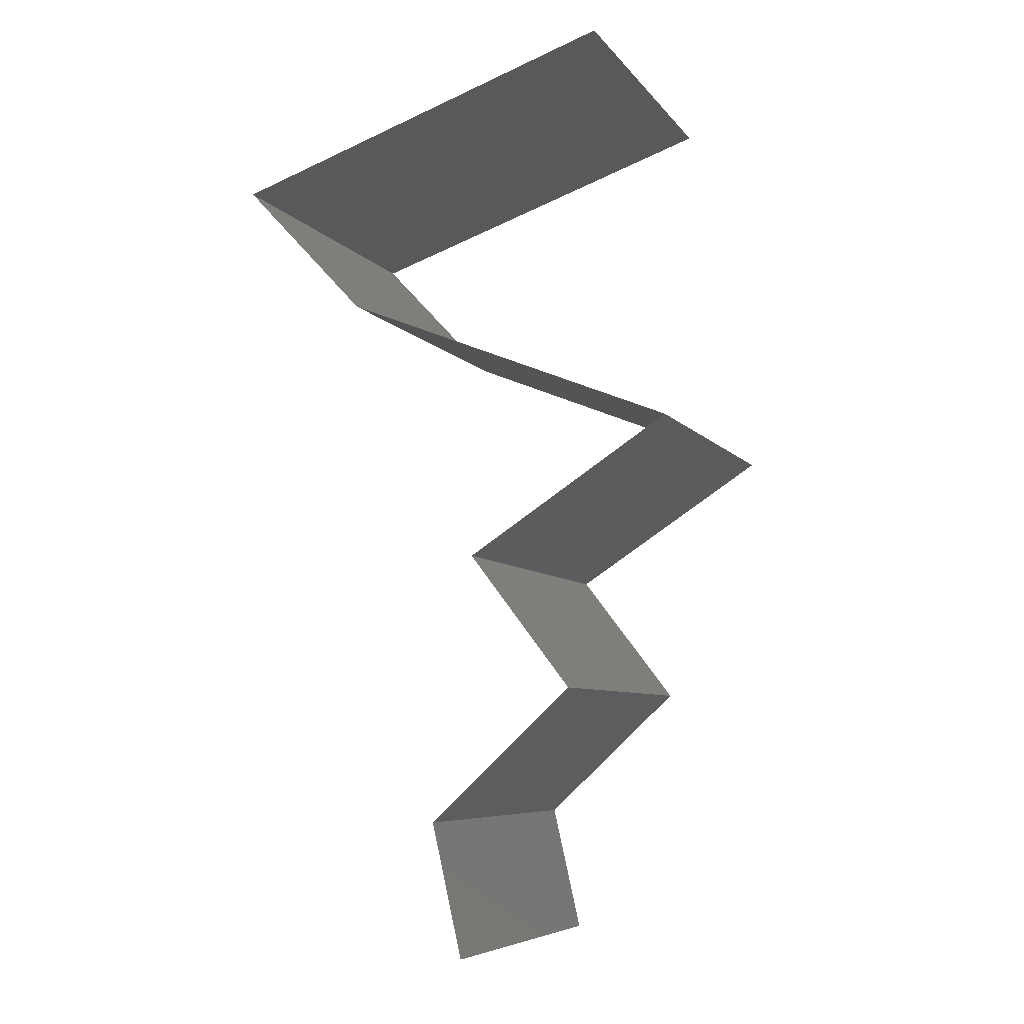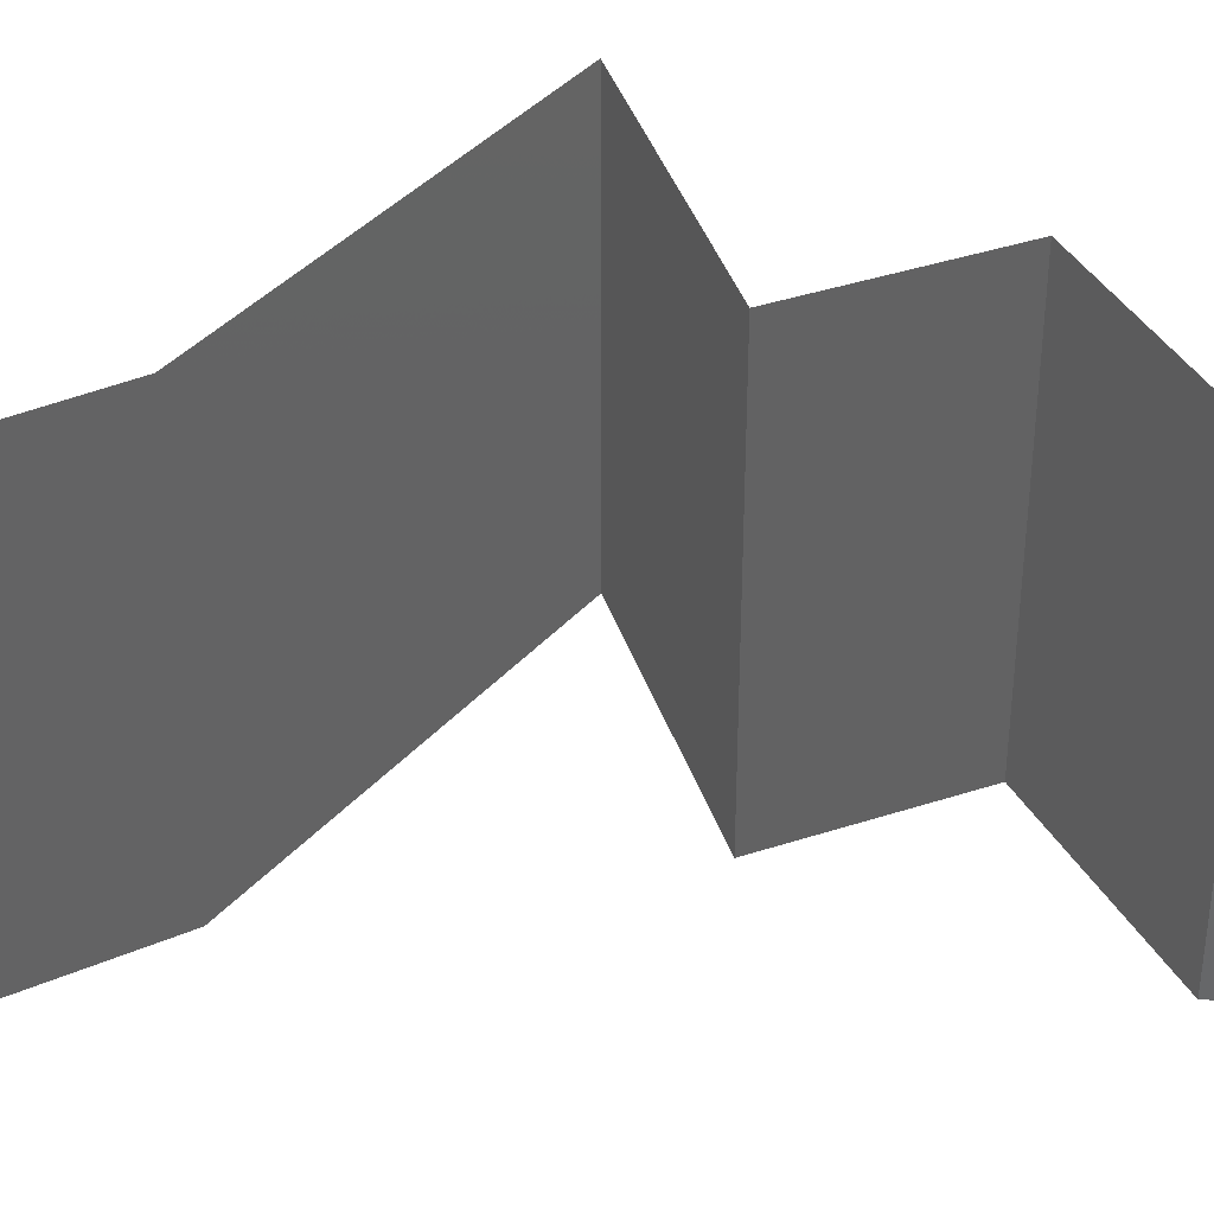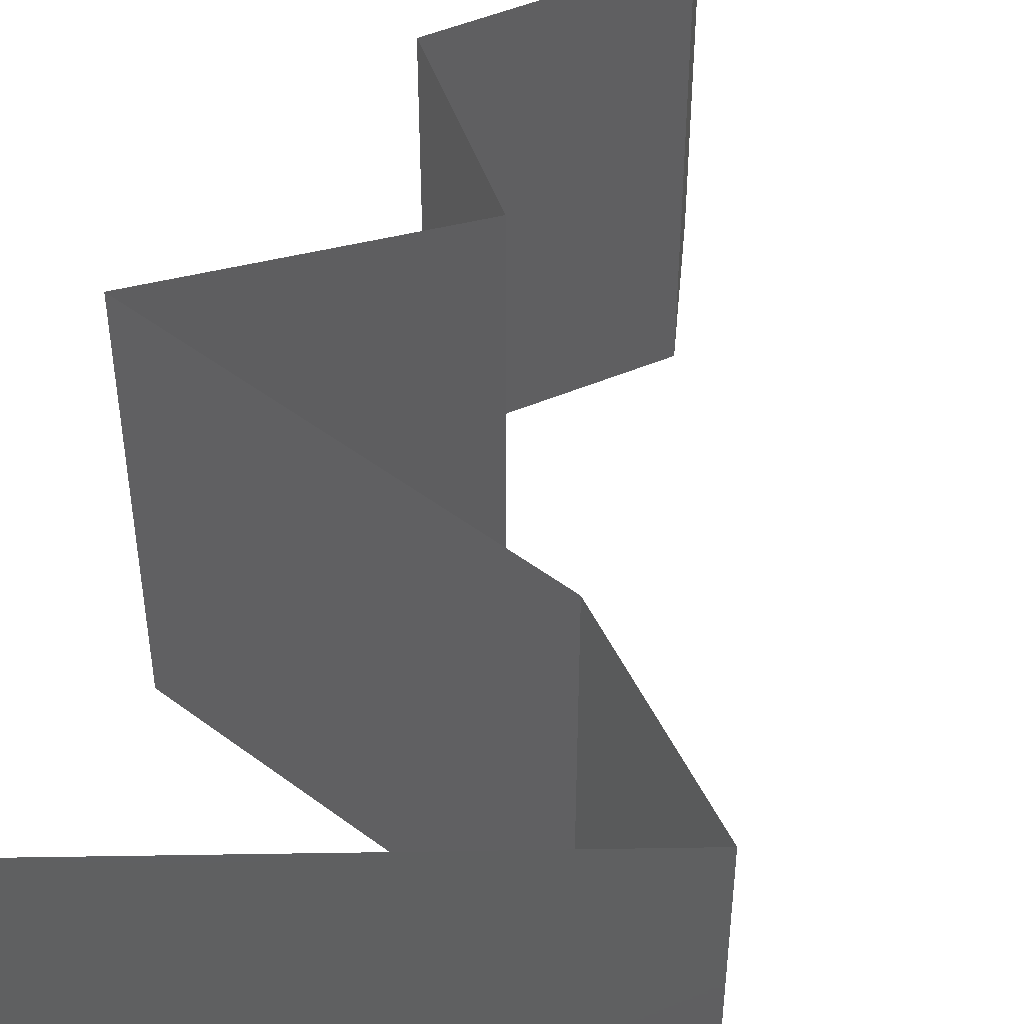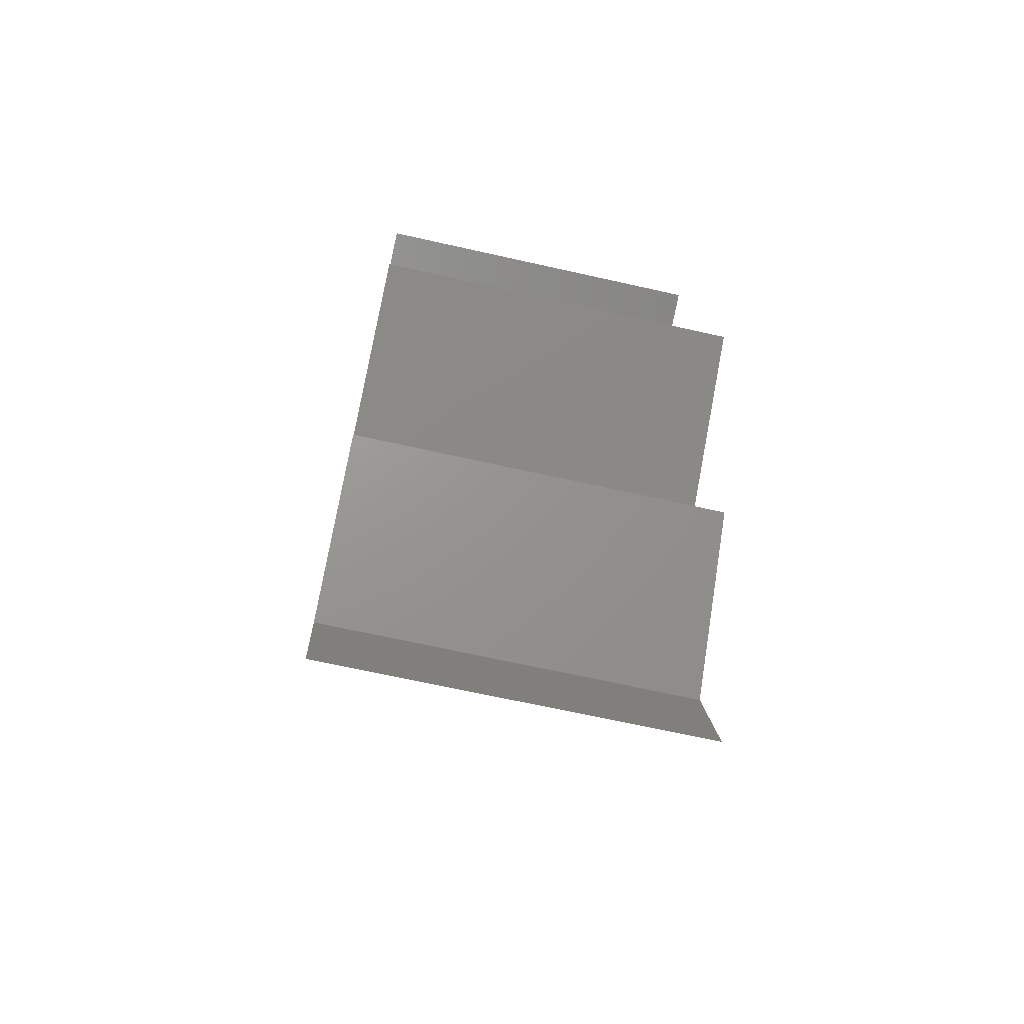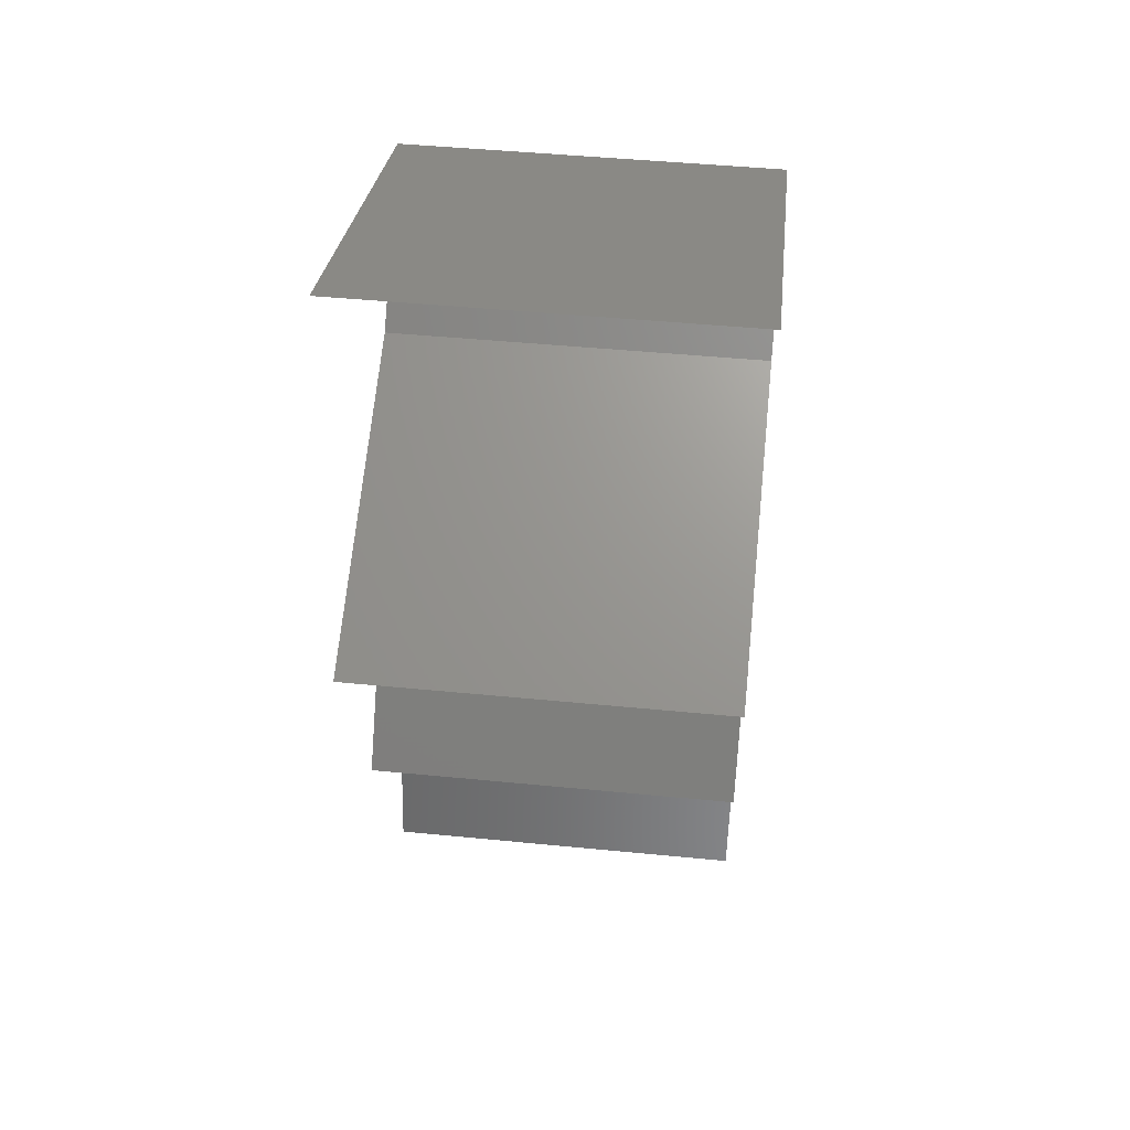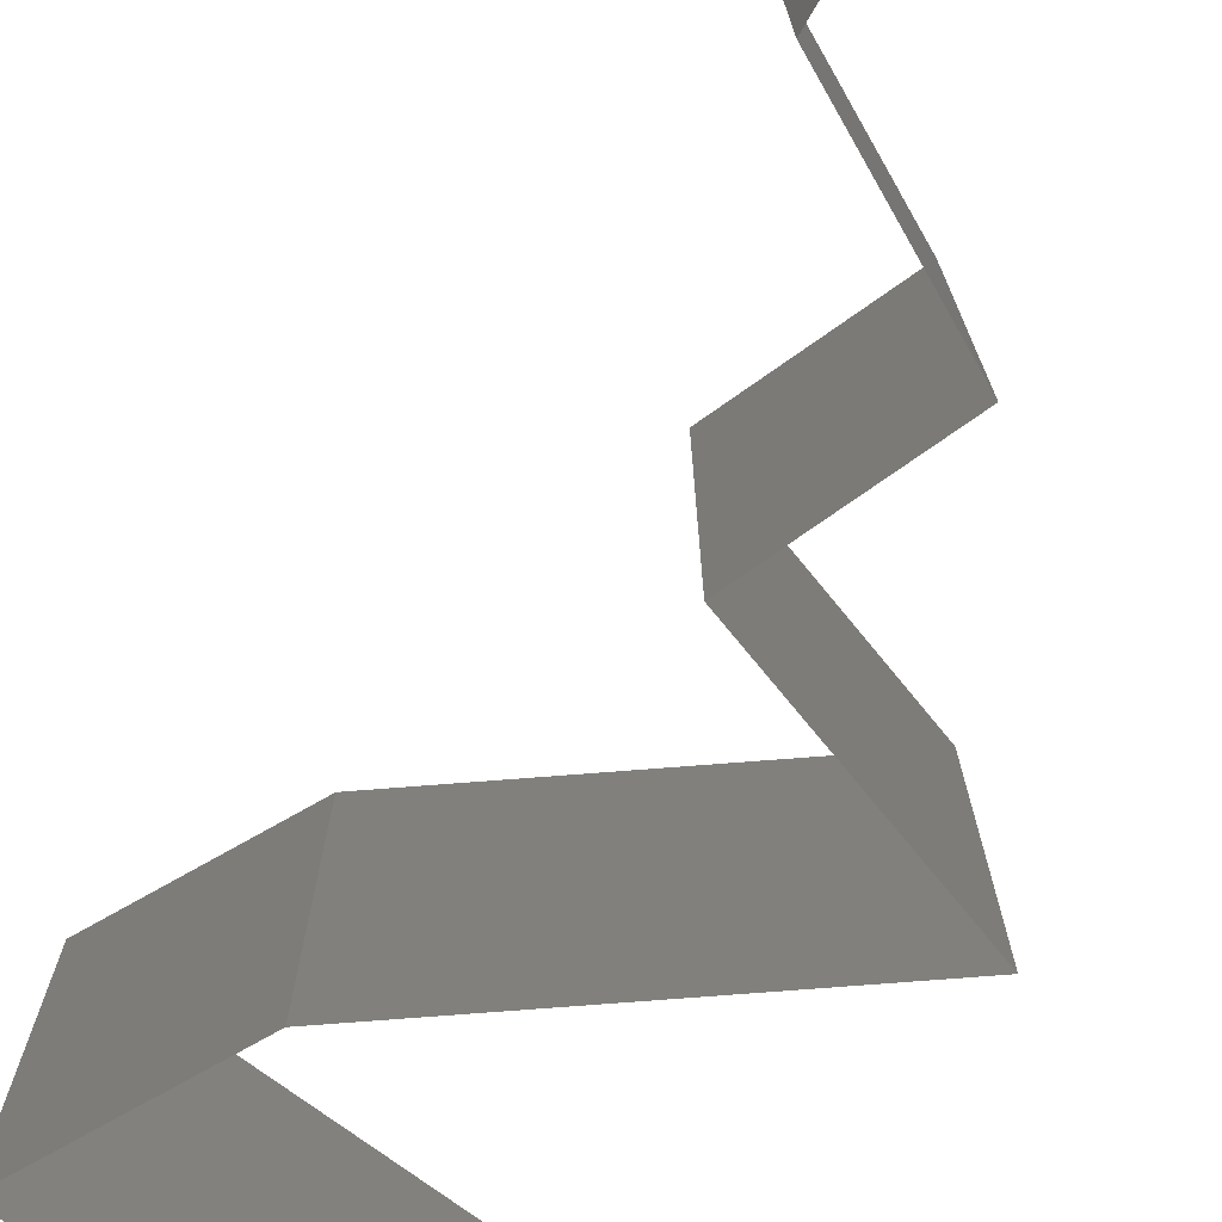
<metadata>
{"format":"stl","ext":"stl","renderer":"f3d","projection":"perspective","resolution":1024,"background":"white","views":[{"elev":-6.8,"azim":20.1,"up":"+Y"},{"elev":39.9,"azim":-74.6,"up":"+Z"},{"elev":49.2,"azim":-162.0,"up":"+Z"},{"elev":-67.3,"azim":77.3,"up":"+Y"},{"elev":47.4,"azim":96.3,"up":"+Y"},{"elev":-74.8,"azim":-17.4,"up":"+Z"}]}
</metadata>
<code>
# stl→obj: 46 verts, 66 faces
v 0.0331 0.05662 0.01
v 0.0331 0.05662 0
v 0.0252 0.0539 0.008174
v 0.02283 0.05308 0
v 0.01256 0.04954 0.02
v 0.02283 0.05308 0.02
v 0.01953 0.05195 0.01262
v 0.01256 0.04954 0.01
v 0.0331 0.05662 0.02
v 0.02796 0.05485 0.015
v 0.01256 0.04954 0
v 0.01849 0.05159 0.006092
v 0.01587 0.04601 0.015
v 0.01917 0.04247 0
v 0.01917 0.04247 0.01
v 0.01587 0.04601 0.005
v 0.01917 0.04247 0.02
v 0.03684 0.03539 0.02
v 0.02801 0.03893 0.02
v 0.02987 0.03818 0.01238
v 0.03684 0.03539 0.01
v 0.02567 0.03986 0.006945
v 0.02801 0.03893 0
v 0.02359 0.0407 0.015
v 0.03684 0.03539 0
v 0.03154 0.03751 0.005813
v 0.02606 0.02831 0.01
v 0.03145 0.03185 0.02
v 0.03145 0.03185 0
v 0.02606 0.02831 0
v 0.02606 0.02831 0.02
v 0.02877 0.02477 0.015
v 0.03148 0.02123 0
v 0.03148 0.02123 0.01
v 0.02877 0.02477 0.005
v 0.03148 0.02123 0.02
v 0.02389 0.01416 0.02
v 0.02768 0.01769 0.015
v 0.02389 0.01416 0
v 0.02768 0.01769 0.005
v 0.02389 0.01416 0.01
v 0.0255 0.007078 0.02
v 0.02469 0.01062 0.015
v 0.0255 0.007078 0.01
v 0.02469 0.01062 0.005
v 0.0255 0.007078 0
f 1 2 3
f 2 4 3
f 5 6 7
f 8 5 7
f 6 9 10
f 4 11 12
f 9 1 10
f 11 8 12
f 7 6 10
f 3 7 10
f 4 12 3
f 1 3 10
f 3 12 7
f 12 8 7
f 5 8 13
f 14 15 16
f 8 11 16
f 15 17 13
f 15 8 16
f 17 5 13
f 8 15 13
f 11 14 16
f 18 19 20
f 21 18 20
f 15 14 22
f 14 23 22
f 17 15 24
f 25 21 26
f 23 25 26
f 19 17 24
f 15 22 24
f 22 20 24
f 26 21 20
f 20 19 24
f 26 20 22
f 23 26 22
f 27 28 21
f 29 27 21
f 29 21 25
f 21 28 18
f 27 29 30
f 28 27 31
f 31 27 32
f 33 34 35
f 27 30 35
f 34 36 32
f 34 27 35
f 27 34 32
f 30 33 35
f 36 31 32
f 37 36 38
f 33 39 40
f 36 34 38
f 39 41 40
f 40 41 38
f 34 40 38
f 34 33 40
f 41 37 38
f 42 37 43
f 44 41 45
f 39 46 45
f 41 44 43
f 41 39 45
f 37 41 43
f 46 44 45
f 44 42 43

</code>
